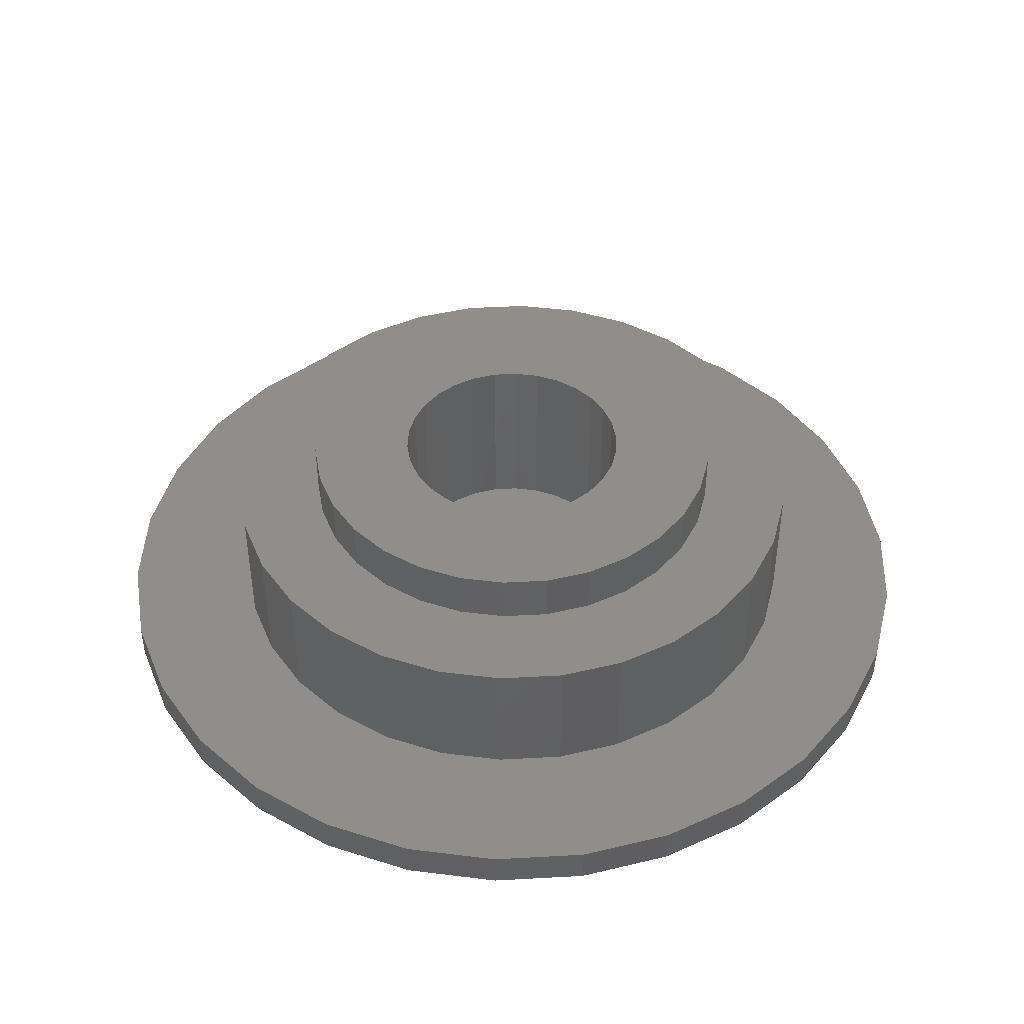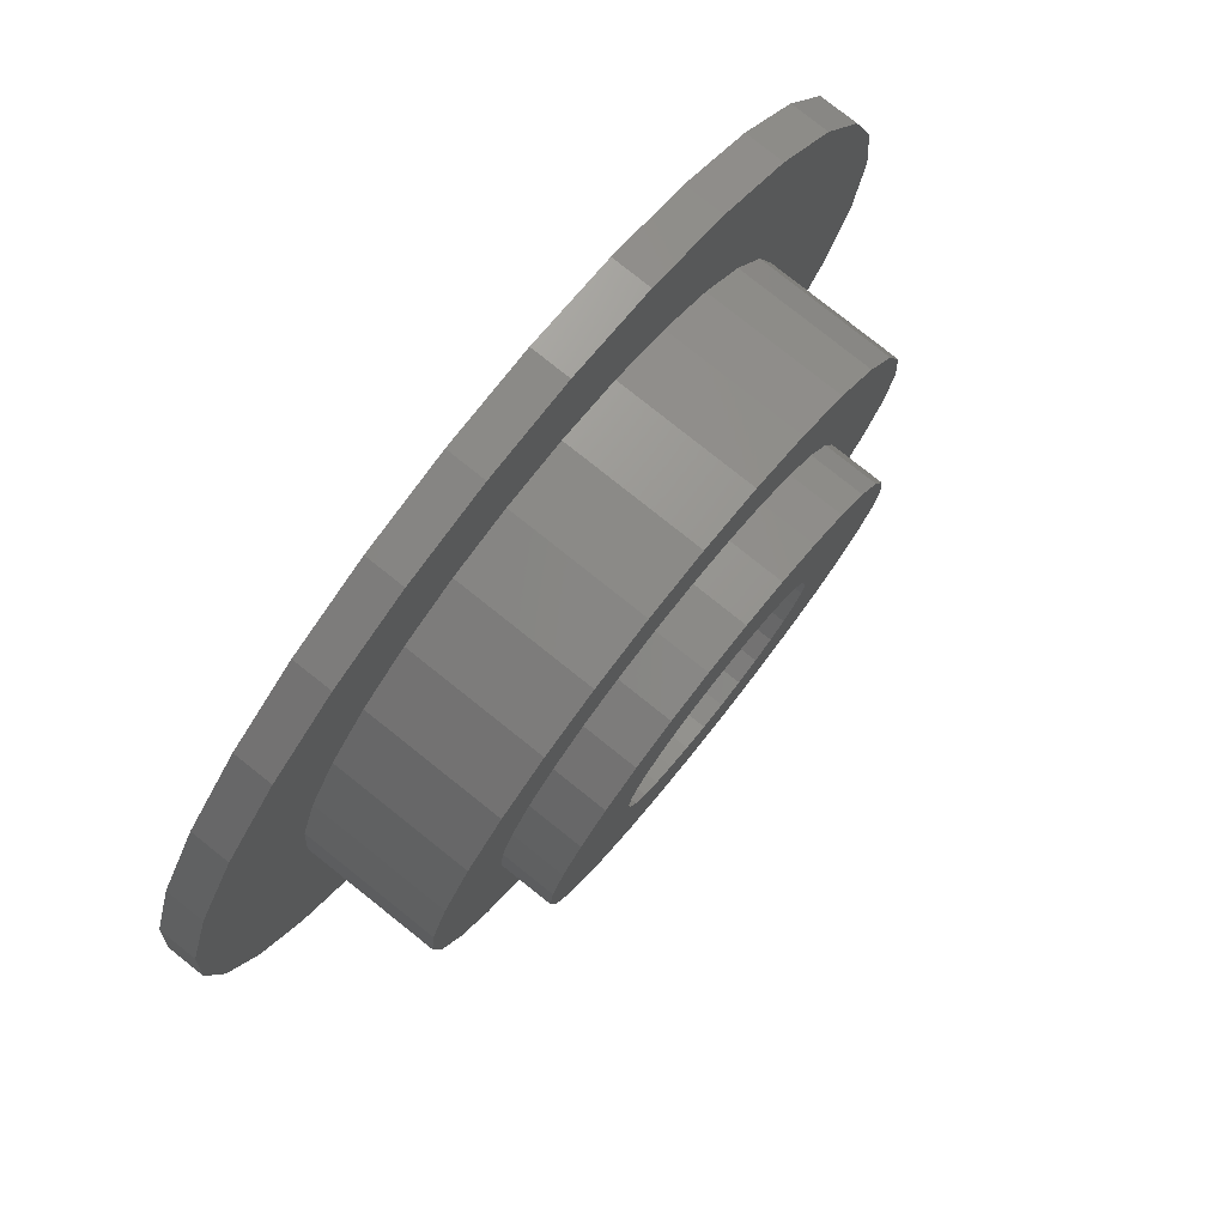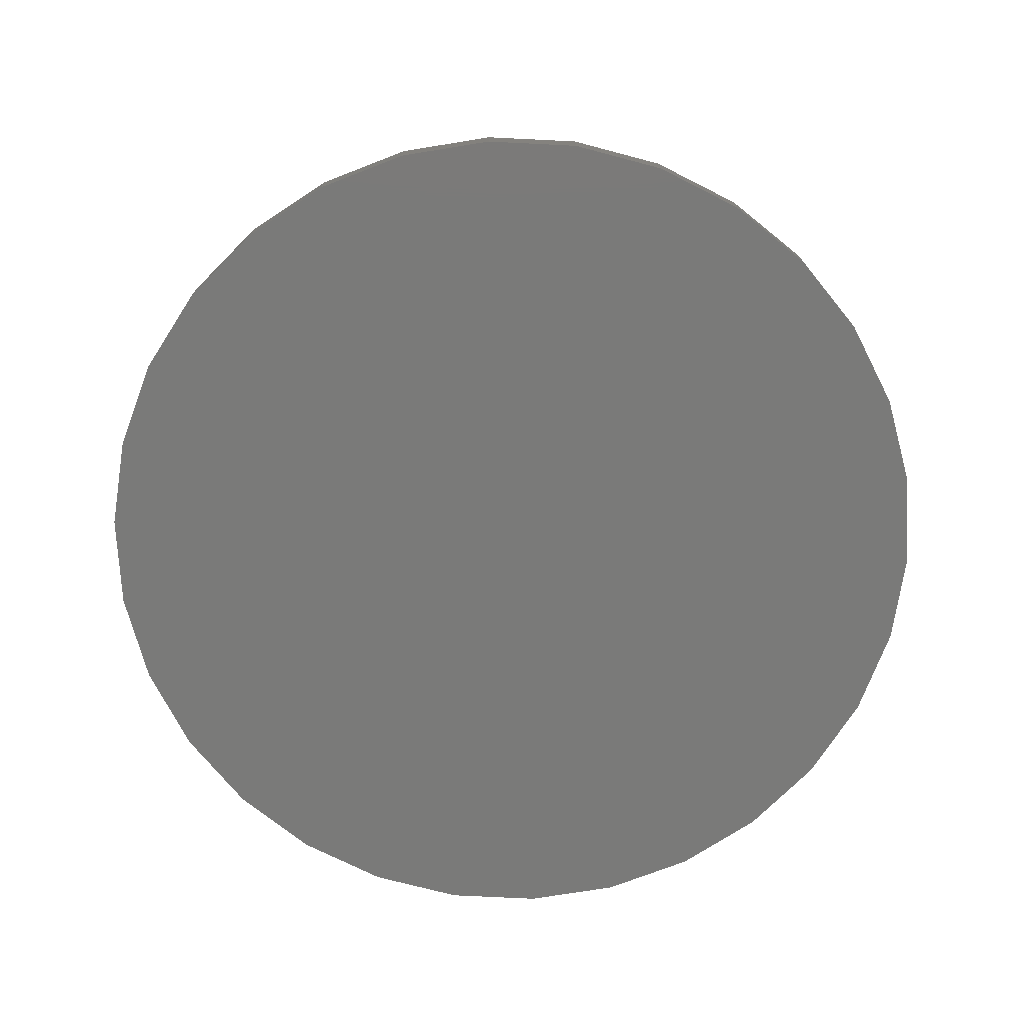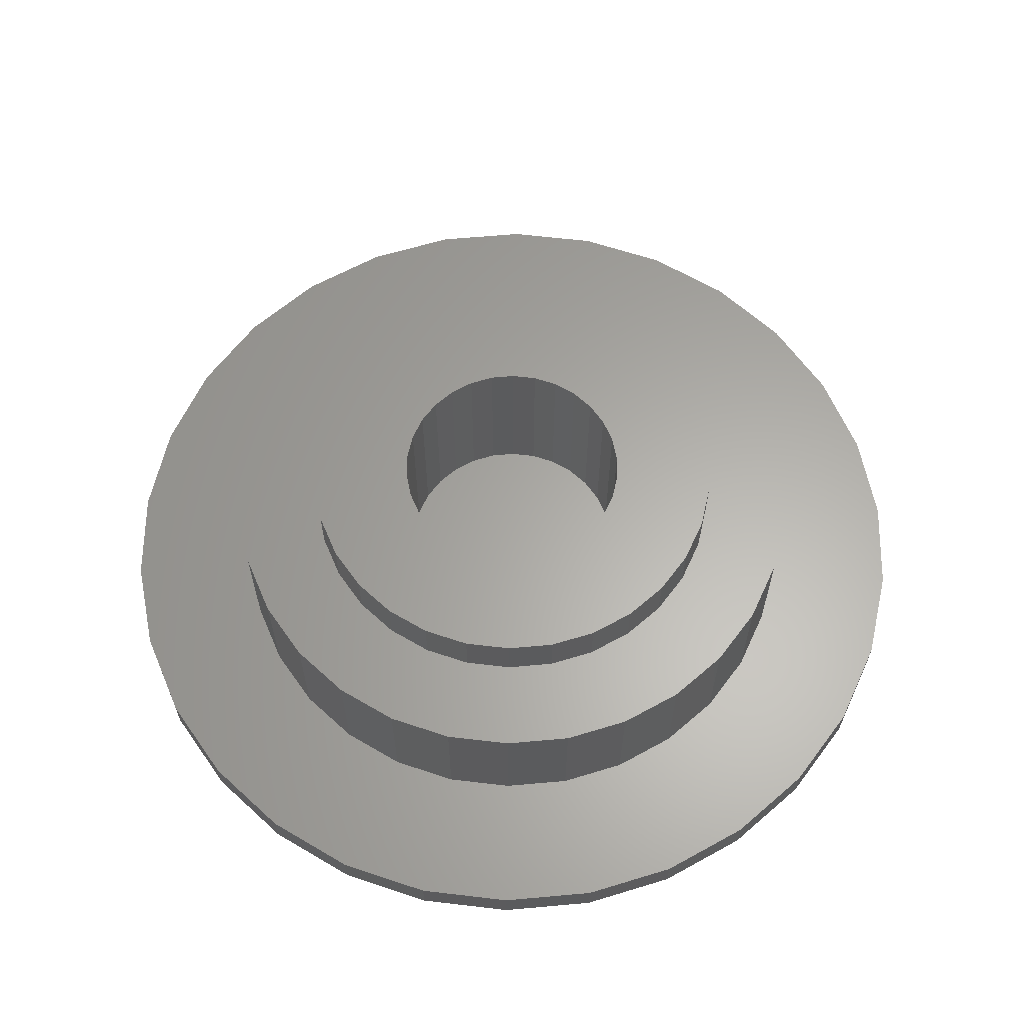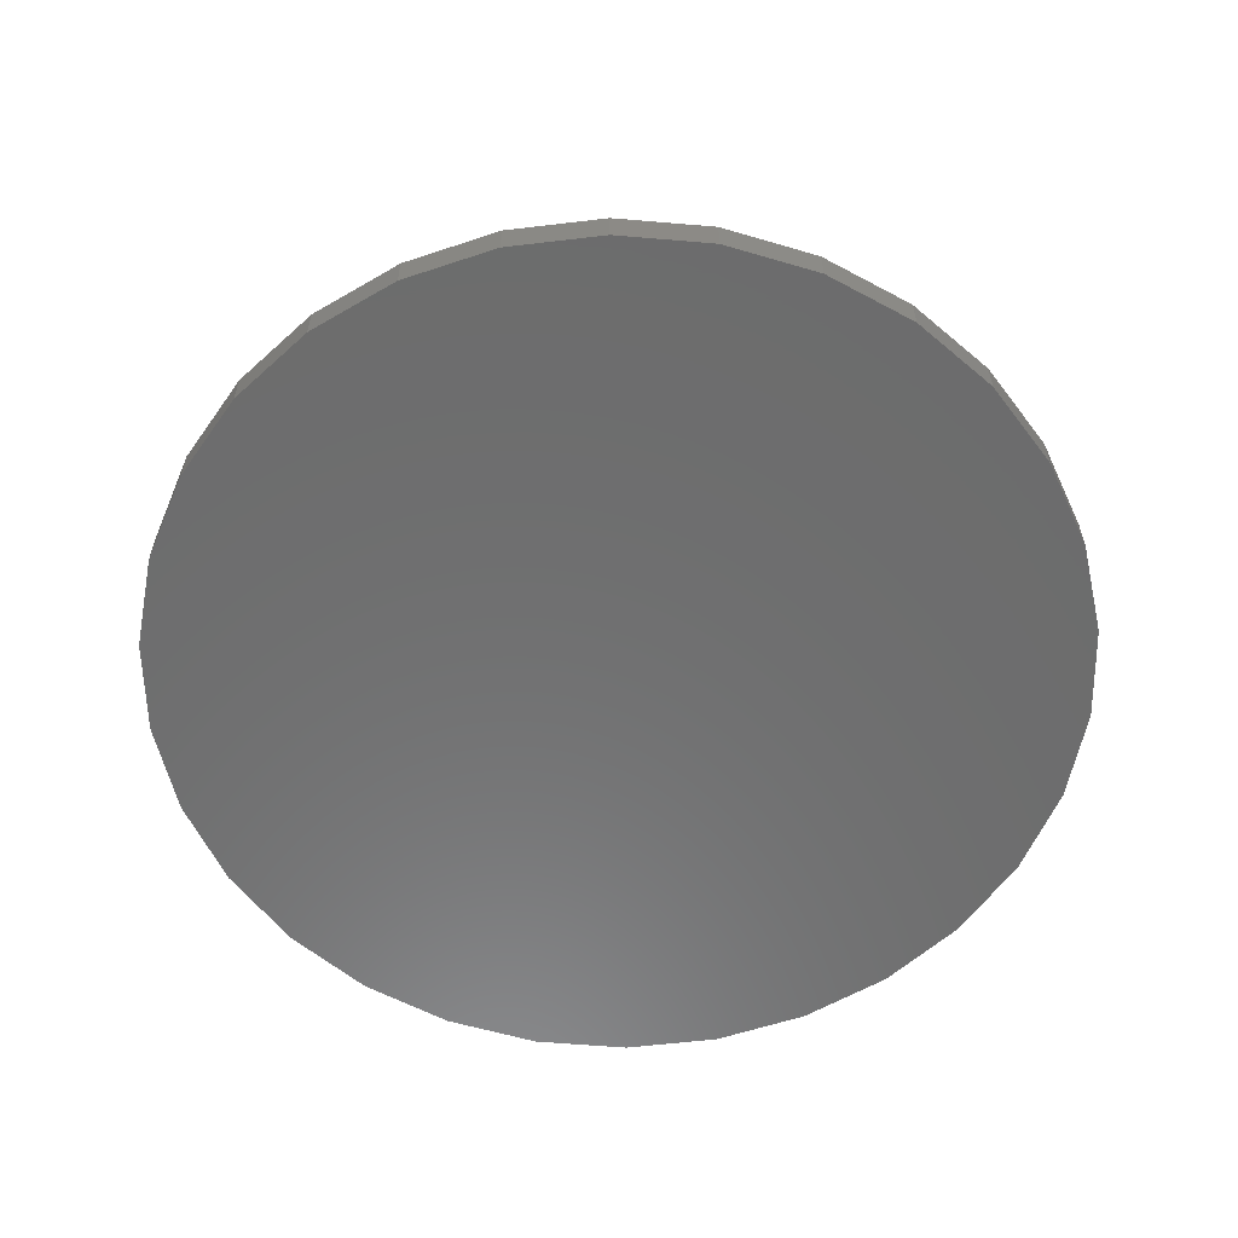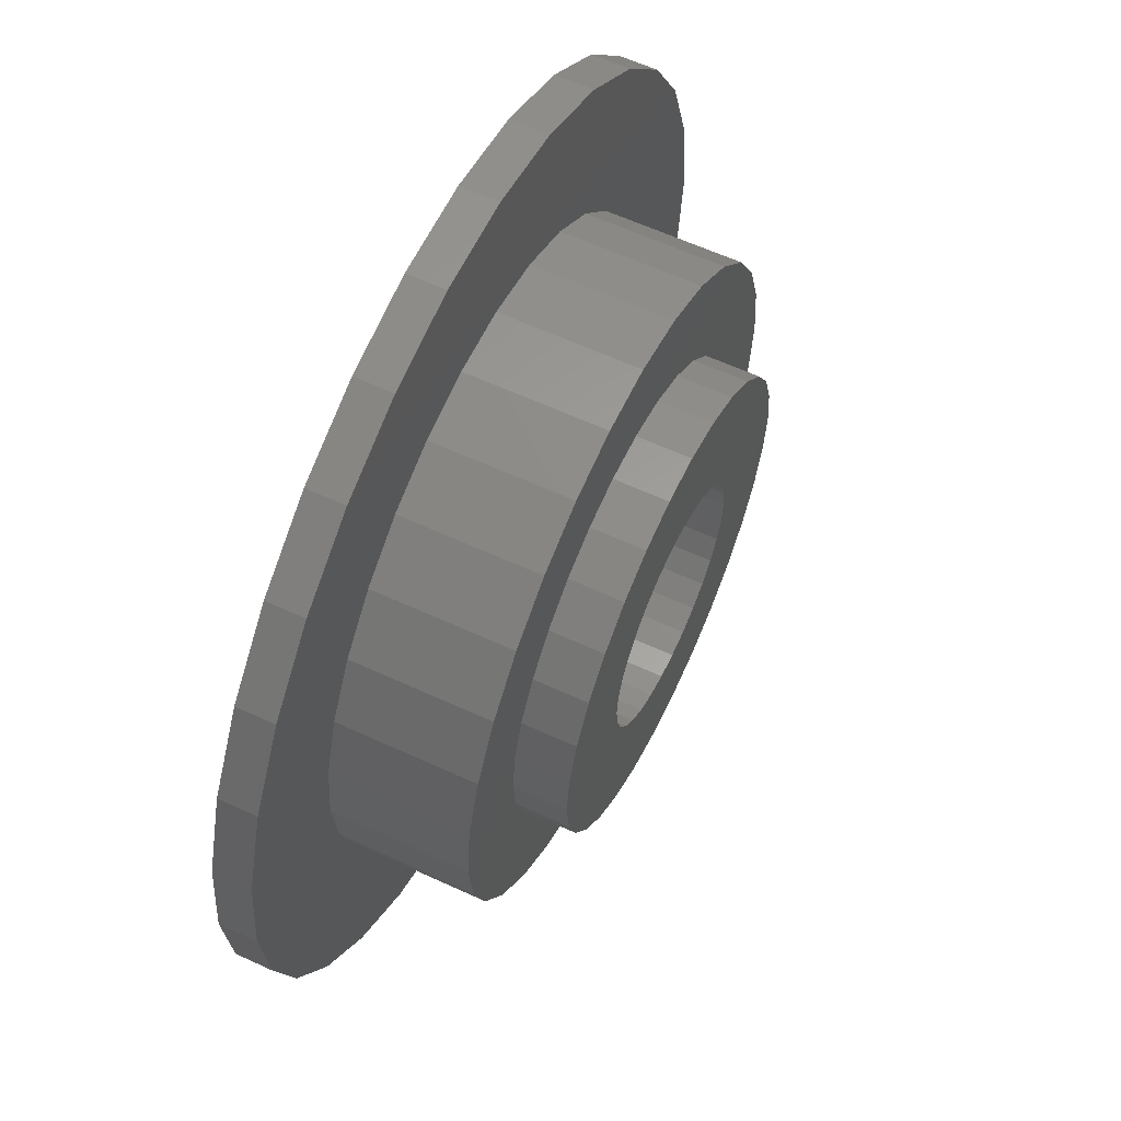
<metadata>
{"format":"stl","ext":"stl","renderer":"f3d","projection":"perspective","resolution":1024,"background":"white","views":[{"elev":44.1,"azim":116.3,"up":"+Z"},{"elev":79.4,"azim":-51.5,"up":"+Y"},{"elev":-73.0,"azim":81.2,"up":"+Z"},{"elev":62.7,"azim":-125.2,"up":"+Z"},{"elev":-58.8,"azim":-53.0,"up":"+Z"},{"elev":60.6,"azim":-64.7,"up":"+Y"}]}
</metadata>
<code>
# stl→obj: 240 verts, 476 faces
v 38.37 17.08 23
v 33.98 24.69 5
v 33.98 24.69 23
v 38.37 17.08 5
v 4.39 41.77 5
v -4.39 41.77 23
v 4.39 41.77 23
v -4.39 41.77 5
v -41.08 8.732 5
v -38.37 17.08 23
v -38.37 17.08 5
v -41.08 8.732 23
v 28.1 31.21 5
v 28.1 31.21 23
v 12.98 39.94 5
v 12.98 39.94 23
v -12.98 39.94 5
v -21 36.37 23
v -12.98 39.94 23
v -21 36.37 5
v -33.98 24.69 23
v -33.98 24.69 5
v -28.1 31.21 23
v -28.1 31.21 5
v 41.08 -8.732 23
v 42 0 5
v 42 0 23
v 41.08 -8.732 5
v 4.39 -41.77 5
v 12.98 -39.94 23
v 4.39 -41.77 23
v 12.98 -39.94 5
v 21 36.37 23
v 21 36.37 5
v -42 0 5
v -42 0 23
v 41.08 8.732 5
v 41.08 8.732 23
v -28.1 -31.21 5
v -21 -36.37 23
v -28.1 -31.21 23
v -21 -36.37 5
v -33.98 -24.69 5
v -38.37 -17.08 23
v -38.37 -17.08 5
v -33.98 -24.69 23
v 21 -36.37 5
v 28.1 -31.21 23
v 21 -36.37 23
v 28.1 -31.21 5
v 30 0 23
v 29.34 6.237 23
v 27.41 12.2 23
v 29.34 -6.237 23
v 38.37 -17.08 23
v 24.27 17.63 23
v 20.07 22.29 23
v 15 25.98 23
v 9.271 28.53 23
v 3.136 29.84 23
v -3.136 29.84 23
v -9.271 28.53 23
v -15 25.98 23
v -20.07 22.29 23
v -24.27 17.63 23
v -27.41 12.2 23
v -29.34 6.237 23
v 27.41 -12.2 23
v 33.98 -24.69 23
v 24.27 -17.63 23
v 20.07 -22.29 23
v 15 -25.98 23
v 9.271 -28.53 23
v 3.136 -29.84 23
v -3.136 -29.84 23
v -4.39 -41.77 23
v -9.271 -28.53 23
v -12.98 -39.94 23
v -15 -25.98 23
v -20.07 -22.29 23
v -24.27 -17.63 23
v -27.41 -12.2 23
v -29.34 -6.237 23
v -41.08 -8.732 23
v -30 0 23
v 38.37 -17.08 5
v 33.98 -24.69 5
v -41.08 -8.732 5
v -12.98 -39.94 5
v -4.39 -41.77 5
v 58.69 -12.47 0
v 58.69 12.47 0
v 60 0 0
v 54.81 -24.4 0
v 54.81 24.4 0
v 48.54 -35.27 0
v 48.54 35.27 0
v 40.15 -44.59 0
v 40.15 44.59 0
v 30 -51.96 0
v 30 51.96 0
v 18.54 -57.06 0
v 18.54 57.06 0
v 6.272 -59.67 0
v 6.272 59.67 0
v -6.272 -59.67 0
v -6.272 59.67 0
v -18.54 -57.06 0
v -18.54 57.06 0
v -30 -51.96 0
v -30 51.96 0
v -40.15 -44.59 0
v -40.15 44.59 0
v -48.54 -35.27 0
v -48.54 35.27 0
v -54.81 -24.4 0
v -54.81 24.4 0
v -58.69 -12.47 0
v -58.69 12.47 0
v -60 0 0
v 27.41 12.2 30
v 24.27 17.63 30
v -27.41 12.2 30
v -29.34 6.237 30
v 20.07 22.29 30
v -15 25.98 30
v -9.271 28.53 30
v -24.27 17.63 30
v 29.34 -6.237 30
v 30 0 30
v 15 25.98 30
v -3.136 29.84 30
v 3.136 29.84 30
v 9.271 28.53 30
v -30 0 30
v -20.07 22.29 30
v 29.34 6.237 30
v -3.136 -29.84 30
v -9.271 -28.53 30
v 20.07 -22.29 30
v 15 -25.98 30
v 16 0 30
v 15.65 3.327 30
v 14.62 6.508 30
v 15.65 -3.327 30
v 12.94 9.405 30
v 27.41 -12.2 30
v 14.62 -6.508 30
v 10.71 11.89 30
v 8 13.86 30
v 4.944 15.22 30
v 1.672 15.91 30
v -1.672 15.91 30
v -4.944 15.22 30
v -8 13.86 30
v -10.71 11.89 30
v -12.94 9.405 30
v -14.62 6.508 30
v 24.27 -17.63 30
v 12.94 -9.405 30
v 10.71 -11.89 30
v 8 -13.86 30
v 9.271 -28.53 30
v 4.944 -15.22 30
v 3.136 -29.84 30
v 1.672 -15.91 30
v -1.672 -15.91 30
v -4.944 -15.22 30
v -8 -13.86 30
v -15 -25.98 30
v -10.71 -11.89 30
v -20.07 -22.29 30
v -12.94 -9.405 30
v -24.27 -17.63 30
v -14.62 -6.508 30
v -27.41 -12.2 30
v -15.65 -3.327 30
v -29.34 -6.237 30
v -16 0 30
v -15.65 3.327 30
v 54.81 24.4 5
v 48.54 35.27 5
v -54.81 24.4 5
v -58.69 12.47 5
v 40.15 44.59 5
v 6.272 59.67 5
v 18.54 57.06 5
v 30 51.96 5
v -30 51.96 5
v -18.54 57.06 5
v 58.69 -12.47 5
v 60 0 5
v 58.69 12.47 5
v -6.272 59.67 5
v -60 0 5
v -48.54 35.27 5
v -40.15 44.59 5
v -6.272 -59.67 5
v -18.54 -57.06 5
v 40.15 -44.59 5
v 30 -51.96 5
v 54.81 -24.4 5
v 48.54 -35.27 5
v 18.54 -57.06 5
v 6.272 -59.67 5
v -30 -51.96 5
v -40.15 -44.59 5
v -48.54 -35.27 5
v -54.81 -24.4 5
v -58.69 -12.47 5
v 14.62 6.508 5
v 12.94 9.405 5
v -1.672 15.91 5
v 1.672 15.91 5
v 10.71 11.89 5
v 4.944 15.22 5
v -8 13.86 5
v -4.944 15.22 5
v -12.94 9.405 5
v -14.62 6.508 5
v -10.71 11.89 5
v 15.65 -3.327 5
v 16 0 5
v 4.944 -15.22 5
v 1.672 -15.91 5
v 8 13.86 5
v -15.65 3.327 5
v -16 0 5
v 15.65 3.327 5
v -8 -13.86 5
v -10.71 -11.89 5
v -14.62 -6.508 5
v -12.94 -9.405 5
v 10.71 -11.89 5
v 8 -13.86 5
v 12.94 -9.405 5
v 14.62 -6.508 5
v -1.672 -15.91 5
v -4.944 -15.22 5
v -15.65 -3.327 5
f 1 2 3
f 2 1 4
f 5 6 7
f 6 5 8
f 9 10 11
f 10 9 12
f 3 13 14
f 13 3 2
f 15 7 16
f 7 15 5
f 17 18 19
f 18 17 20
f 11 21 22
f 21 11 10
f 20 23 18
f 23 20 24
f 25 26 27
f 26 25 28
f 29 30 31
f 30 29 32
f 13 33 14
f 33 13 34
f 34 16 33
f 16 34 15
f 35 12 9
f 12 35 36
f 22 23 24
f 23 22 21
f 8 19 6
f 19 8 17
f 27 37 38
f 37 27 26
f 39 40 41
f 40 39 42
f 43 44 45
f 44 43 46
f 47 48 49
f 48 47 50
f 38 4 1
f 4 38 37
f 51 27 38
f 52 38 1
f 27 51 25
f 53 1 3
f 54 25 51
f 25 54 55
f 38 52 51
f 56 3 14
f 1 53 52
f 3 56 53
f 57 14 33
f 14 57 56
f 33 58 57
f 16 58 33
f 16 59 58
f 7 59 16
f 7 60 59
f 7 61 60
f 6 61 7
f 6 62 61
f 19 62 6
f 19 63 62
f 18 63 19
f 63 18 64
f 23 64 18
f 64 23 65
f 21 65 23
f 65 21 66
f 10 66 21
f 66 10 67
f 68 55 54
f 55 68 69
f 70 69 68
f 69 70 48
f 71 48 70
f 48 71 49
f 72 49 71
f 72 30 49
f 73 30 72
f 73 31 30
f 74 31 73
f 75 31 74
f 75 76 31
f 77 76 75
f 77 78 76
f 79 78 77
f 40 79 80
f 79 40 78
f 41 80 81
f 46 81 82
f 80 41 40
f 44 82 83
f 84 83 85
f 12 67 10
f 81 46 41
f 67 12 85
f 82 44 46
f 36 85 12
f 83 84 44
f 85 36 84
f 69 86 55
f 86 69 87
f 88 36 35
f 36 88 84
f 39 46 43
f 46 39 41
f 32 49 30
f 49 32 47
f 55 28 25
f 28 55 86
f 42 78 40
f 78 42 89
f 90 31 76
f 31 90 29
f 91 92 93
f 94 92 91
f 94 95 92
f 96 95 94
f 96 97 95
f 98 97 96
f 98 99 97
f 100 99 98
f 100 101 99
f 102 101 100
f 102 103 101
f 104 103 102
f 104 105 103
f 106 105 104
f 106 107 105
f 108 107 106
f 108 109 107
f 110 109 108
f 110 111 109
f 112 111 110
f 112 113 111
f 114 113 112
f 114 115 113
f 116 115 114
f 116 117 115
f 118 117 116
f 118 119 117
f 119 118 120
f 45 84 88
f 84 45 44
f 48 87 69
f 87 48 50
f 89 76 78
f 76 89 90
f 121 56 122
f 56 121 53
f 67 123 66
f 123 67 124
f 122 57 125
f 57 122 56
f 62 126 127
f 126 62 63
f 66 128 65
f 128 66 123
f 129 51 130
f 51 129 54
f 57 131 125
f 131 57 58
f 60 132 133
f 132 60 61
f 58 134 131
f 134 58 59
f 85 124 67
f 124 85 135
f 63 136 126
f 136 63 64
f 61 127 132
f 127 61 62
f 65 136 64
f 136 65 128
f 130 52 137
f 52 130 51
f 77 138 139
f 138 77 75
f 72 140 141
f 140 72 71
f 137 53 121
f 53 137 52
f 59 133 134
f 133 59 60
f 142 130 137
f 143 137 121
f 130 142 129
f 144 121 122
f 145 129 142
f 146 122 125
f 129 145 147
f 148 147 145
f 137 143 142
f 149 125 131
f 121 144 143
f 122 146 144
f 125 149 146
f 150 131 134
f 131 150 149
f 134 151 150
f 133 151 134
f 133 152 151
f 133 153 152
f 132 153 133
f 132 154 153
f 127 154 132
f 154 127 155
f 126 155 127
f 155 126 156
f 136 156 126
f 156 136 157
f 128 157 136
f 157 128 158
f 123 158 128
f 147 148 159
f 160 159 148
f 159 160 140
f 161 140 160
f 140 161 141
f 162 141 161
f 141 162 163
f 164 163 162
f 164 165 163
f 166 165 164
f 167 165 166
f 167 138 165
f 168 138 167
f 139 168 169
f 168 139 138
f 170 169 171
f 172 171 173
f 174 173 175
f 169 170 139
f 176 175 177
f 178 177 179
f 158 123 180
f 171 172 170
f 124 180 123
f 173 174 172
f 180 124 179
f 175 176 174
f 135 179 124
f 177 178 176
f 179 135 178
f 147 54 129
f 54 147 68
f 159 68 147
f 68 159 70
f 83 135 85
f 135 83 178
f 74 163 165
f 163 74 73
f 73 141 163
f 141 73 72
f 140 70 159
f 70 140 71
f 79 139 170
f 139 79 77
f 75 165 138
f 165 75 74
f 82 178 83
f 178 82 176
f 80 174 81
f 174 80 172
f 81 176 82
f 176 81 174
f 80 170 172
f 170 80 79
f 181 97 182
f 97 181 95
f 119 183 117
f 183 119 184
f 182 99 185
f 99 182 97
f 103 186 187
f 186 103 105
f 101 187 188
f 187 101 103
f 109 189 190
f 189 109 111
f 191 93 192
f 93 191 91
f 193 95 181
f 95 193 92
f 99 188 185
f 188 99 101
f 105 194 186
f 194 105 107
f 120 184 119
f 184 120 195
f 117 196 115
f 196 117 183
f 111 197 189
f 197 111 113
f 107 190 194
f 190 107 109
f 115 197 113
f 197 115 196
f 192 92 193
f 92 192 93
f 108 198 199
f 198 108 106
f 100 200 201
f 200 100 98
f 26 192 193
f 37 193 181
f 192 26 191
f 4 181 182
f 28 191 26
f 191 28 202
f 193 37 26
f 2 182 185
f 181 4 37
f 182 2 4
f 13 185 188
f 185 13 2
f 188 34 13
f 187 34 188
f 187 15 34
f 186 15 187
f 186 5 15
f 186 8 5
f 194 8 186
f 194 17 8
f 190 17 194
f 190 20 17
f 189 20 190
f 20 189 24
f 197 24 189
f 24 197 22
f 196 22 197
f 22 196 11
f 183 11 196
f 11 183 9
f 86 202 28
f 202 86 203
f 87 203 86
f 203 87 200
f 50 200 87
f 200 50 201
f 47 201 50
f 47 204 201
f 32 204 47
f 32 205 204
f 29 205 32
f 90 205 29
f 90 198 205
f 89 198 90
f 89 199 198
f 42 199 89
f 206 42 39
f 42 206 199
f 207 39 43
f 208 43 45
f 39 207 206
f 209 45 88
f 210 88 35
f 184 9 183
f 43 208 207
f 9 184 35
f 45 209 208
f 195 35 184
f 88 210 209
f 35 195 210
f 202 91 191
f 91 202 94
f 203 94 202
f 94 203 96
f 118 195 120
f 195 118 210
f 114 209 116
f 209 114 208
f 104 204 205
f 204 104 102
f 102 201 204
f 201 102 100
f 200 96 203
f 96 200 98
f 110 199 206
f 199 110 108
f 106 205 198
f 205 106 104
f 116 210 118
f 210 116 209
f 112 208 114
f 208 112 207
f 112 206 207
f 206 112 110
f 211 146 212
f 146 211 144
f 213 152 153
f 152 213 214
f 212 149 215
f 149 212 146
f 214 151 152
f 151 214 216
f 217 154 155
f 154 217 218
f 158 219 157
f 219 158 220
f 221 155 156
f 155 221 217
f 222 142 223
f 142 222 145
f 224 166 164
f 166 224 225
f 226 149 150
f 149 226 215
f 216 150 151
f 150 216 226
f 179 227 180
f 227 179 228
f 157 221 156
f 221 157 219
f 218 153 154
f 153 218 213
f 223 143 229
f 143 223 142
f 230 171 169
f 171 230 231
f 173 232 175
f 232 173 233
f 234 162 161
f 162 234 235
f 229 144 211
f 144 229 143
f 180 220 158
f 220 180 227
f 236 148 237
f 148 236 160
f 225 167 166
f 167 225 238
f 229 222 223
f 211 222 229
f 211 237 222
f 212 237 211
f 212 236 237
f 215 236 212
f 215 234 236
f 226 234 215
f 226 235 234
f 216 235 226
f 216 224 235
f 214 224 216
f 214 225 224
f 213 225 214
f 213 238 225
f 218 238 213
f 218 239 238
f 217 239 218
f 217 230 239
f 221 230 217
f 221 231 230
f 219 231 221
f 219 233 231
f 220 233 219
f 220 232 233
f 227 232 220
f 227 240 232
f 240 227 228
f 171 233 173
f 233 171 231
f 235 164 162
f 164 235 224
f 237 145 222
f 145 237 148
f 239 169 168
f 169 239 230
f 175 240 177
f 240 175 232
f 177 228 179
f 228 177 240
f 234 160 236
f 160 234 161
f 238 168 167
f 168 238 239

</code>
